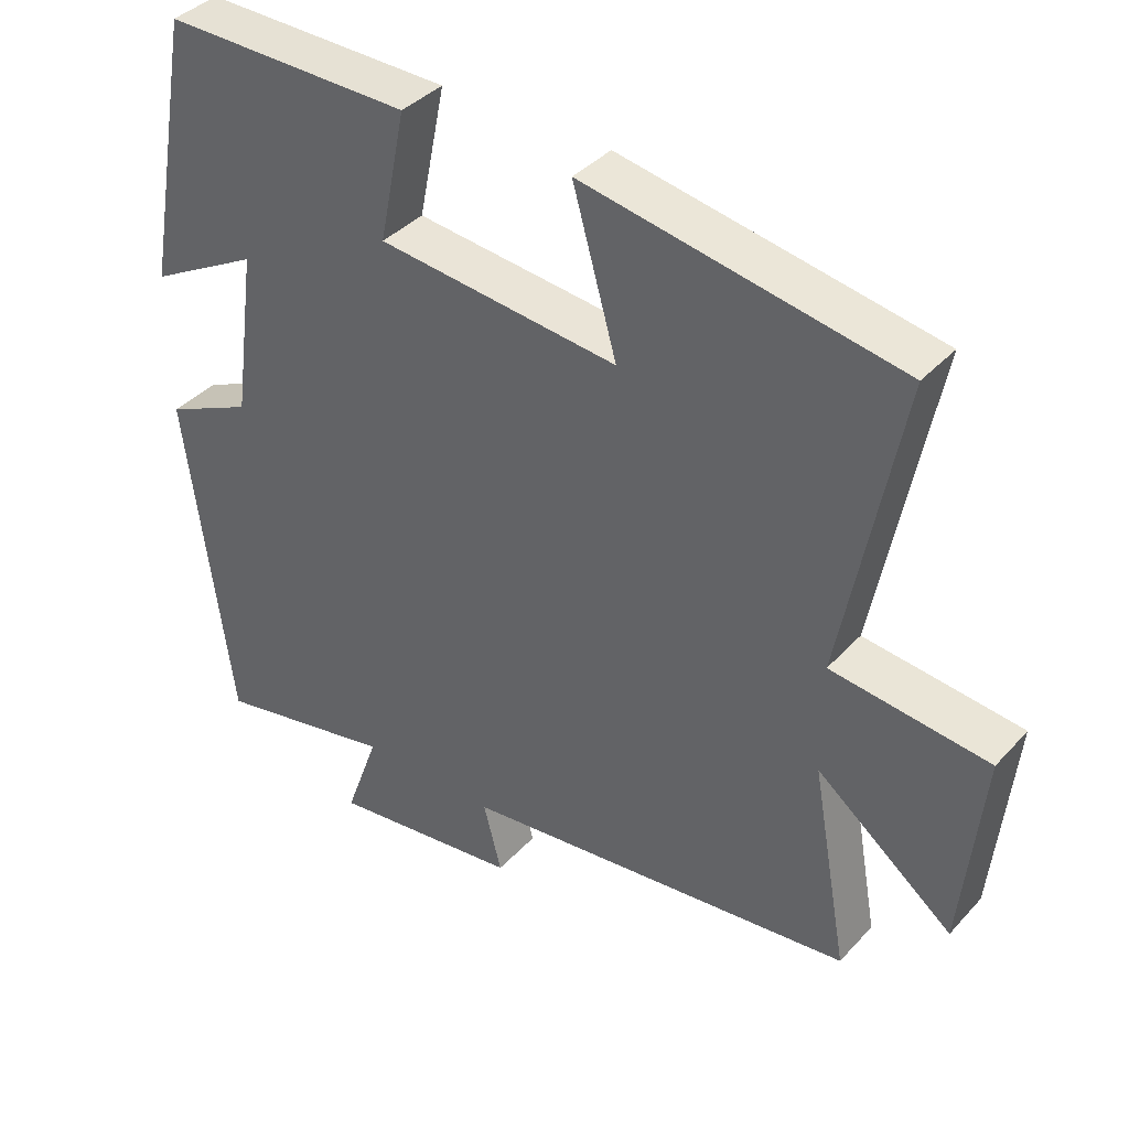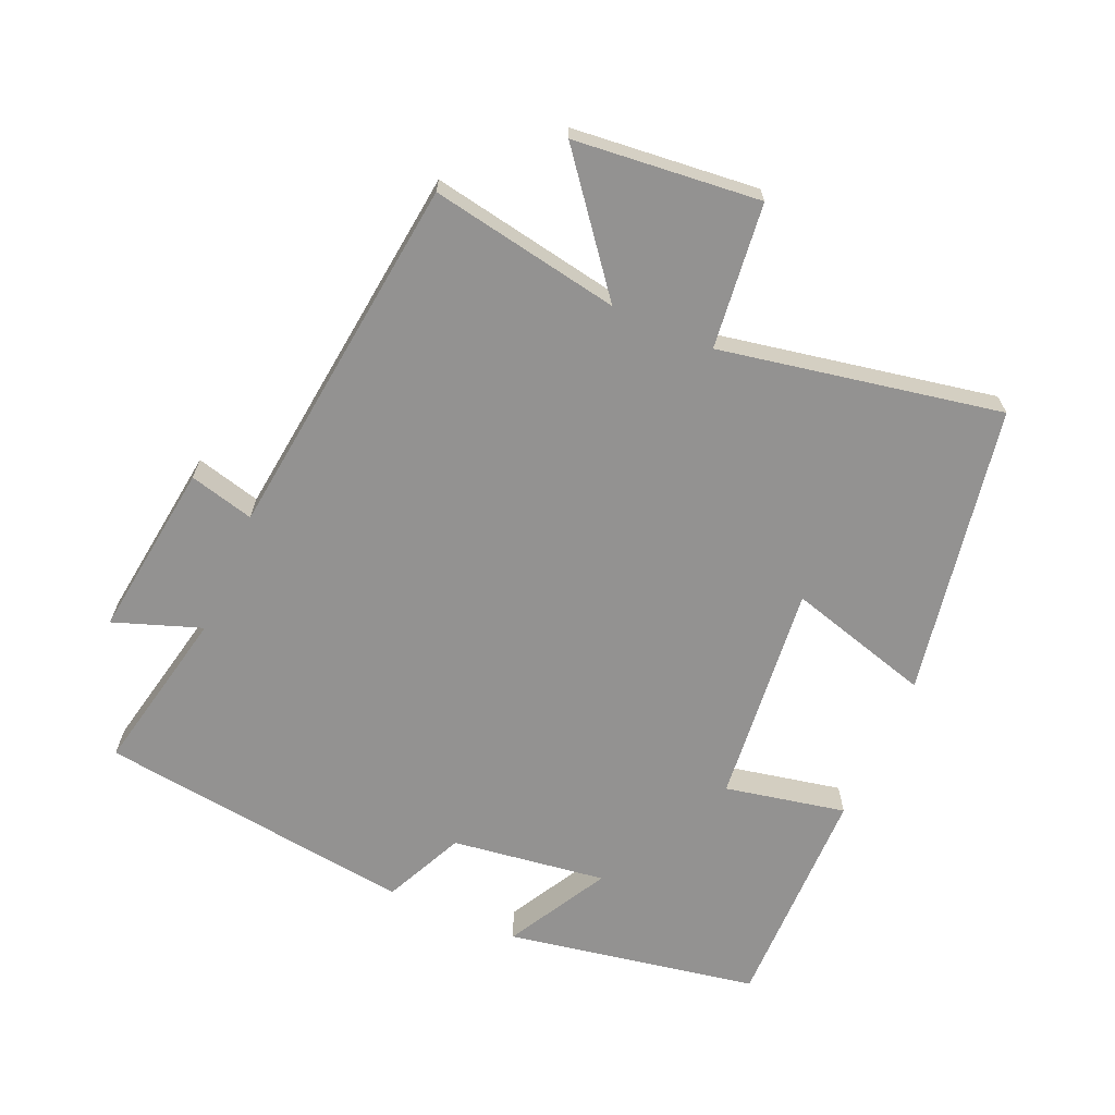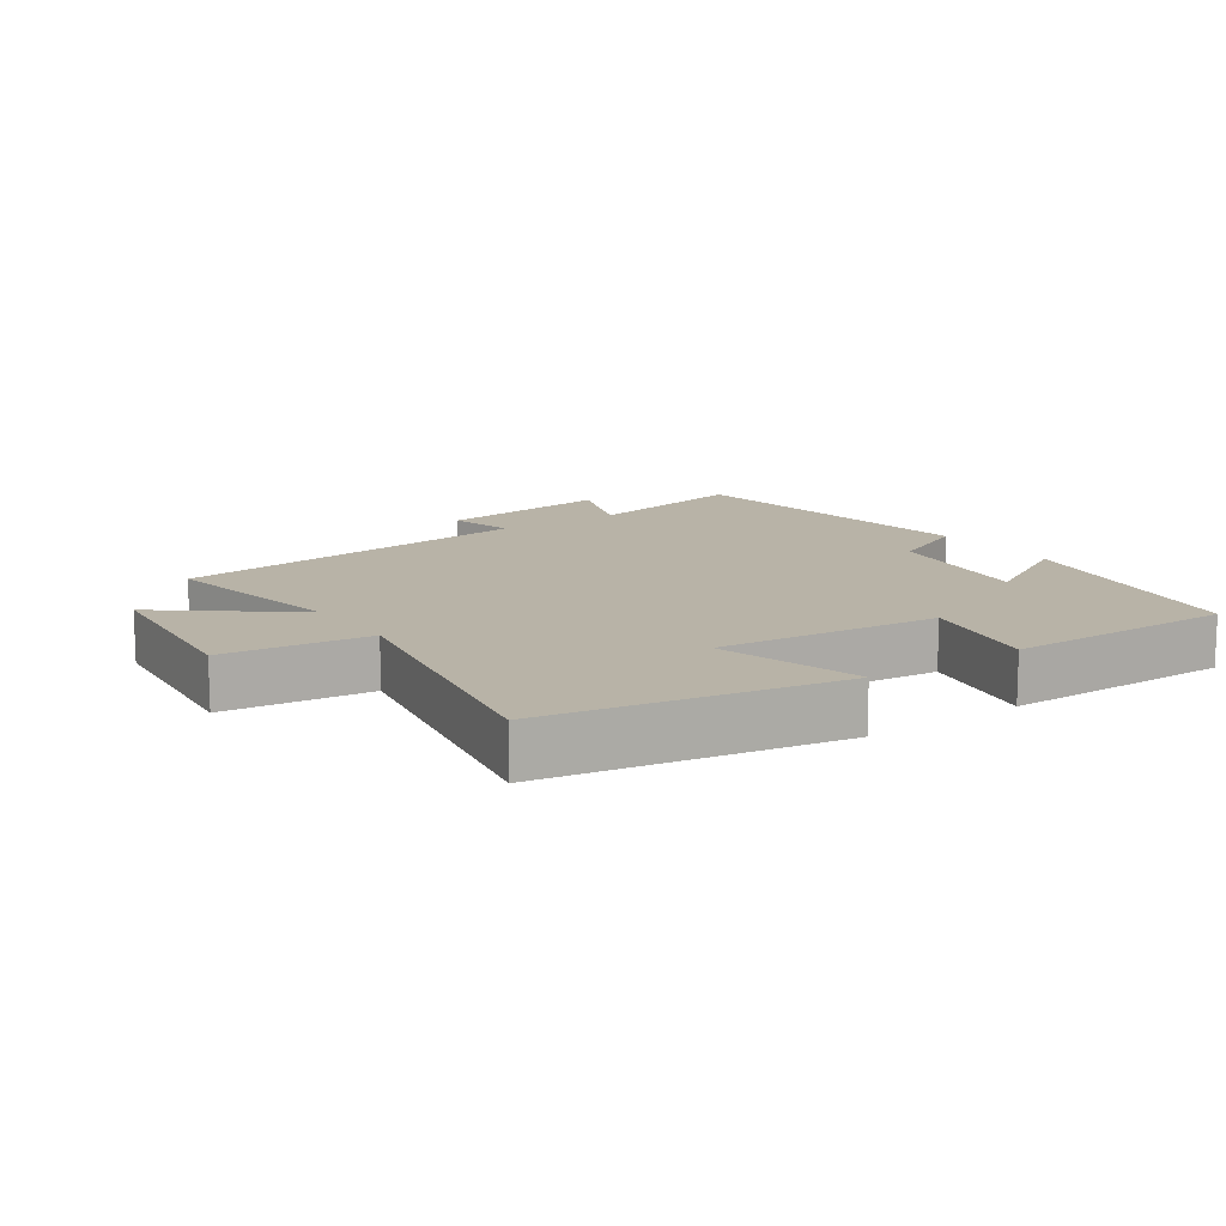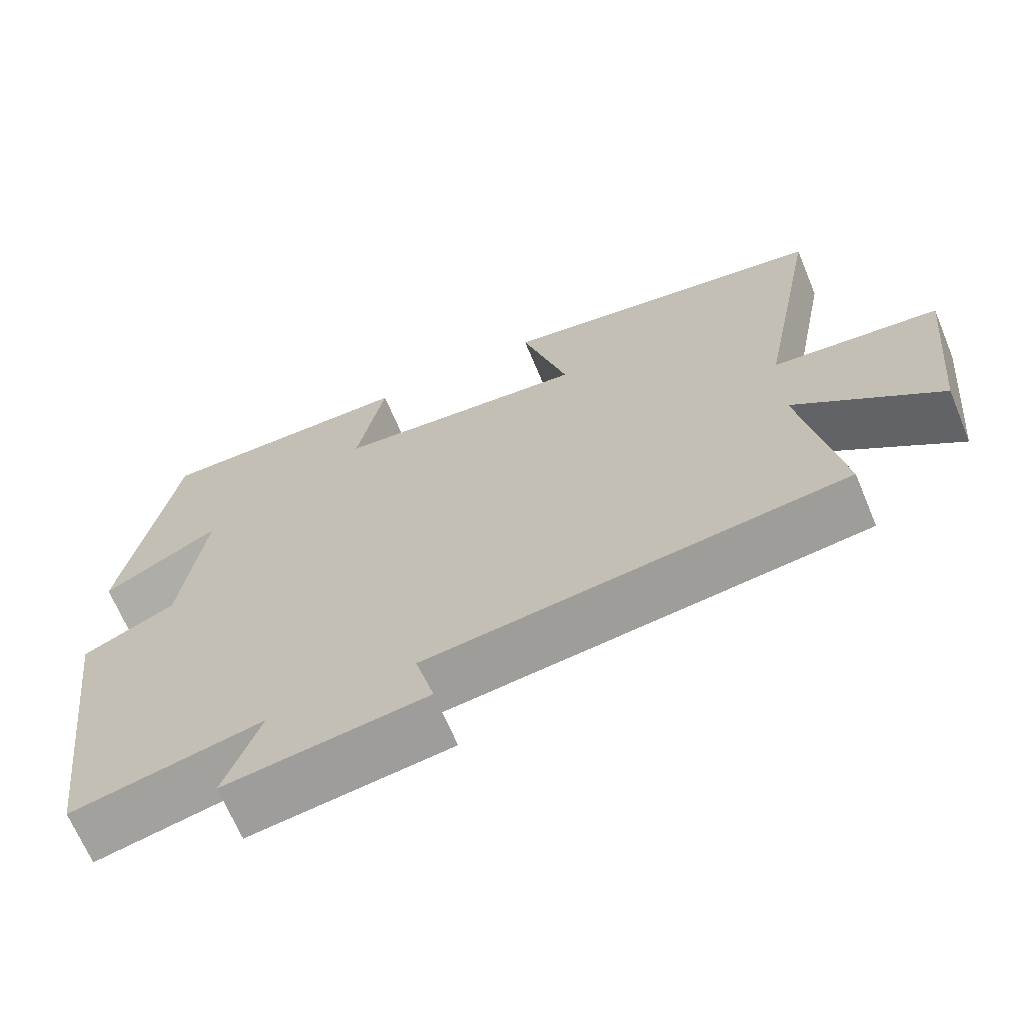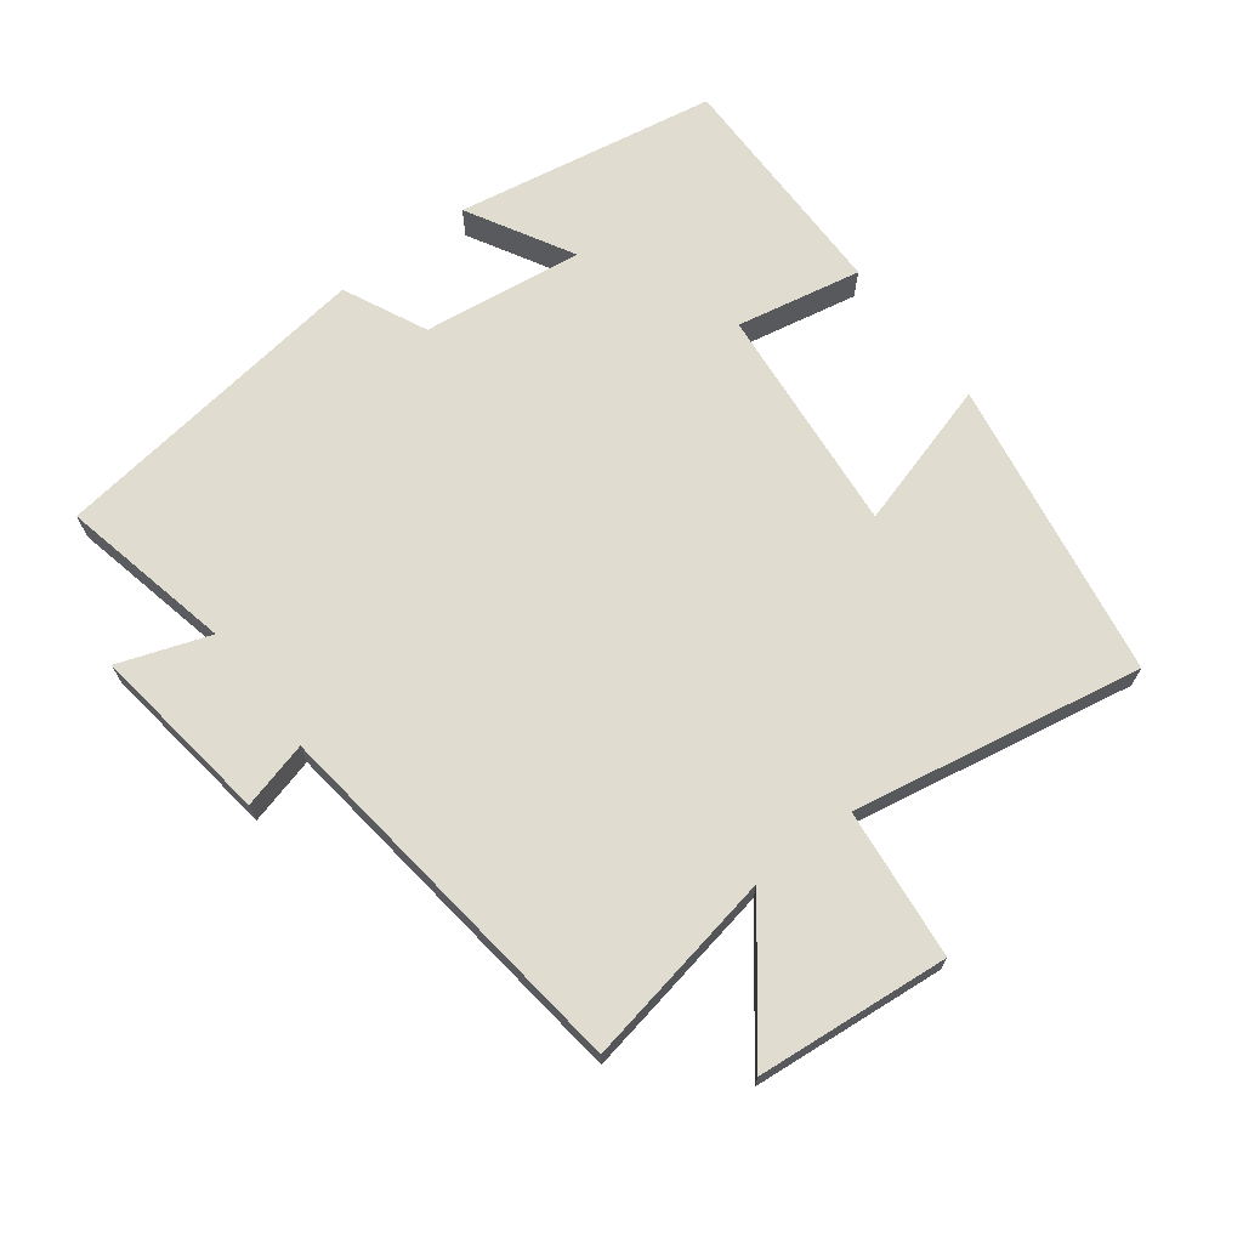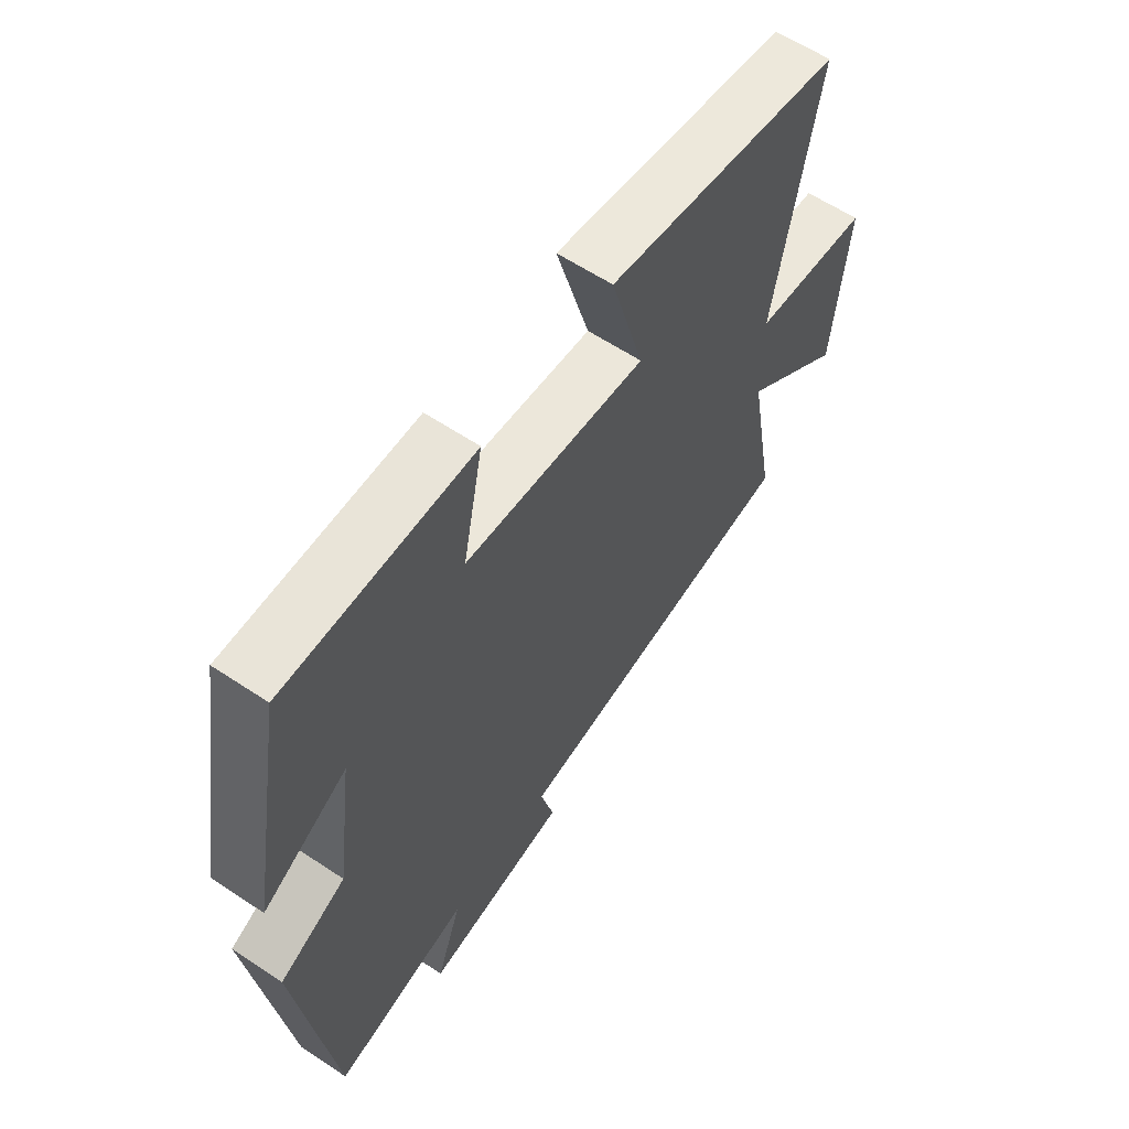
<metadata>
{"format":"obj","ext":"obj","renderer":"f3d","projection":"perspective","resolution":1024,"background":"white","views":[{"elev":38.7,"azim":-142.7,"up":"+Z"},{"elev":-66.5,"azim":-113.6,"up":"+Y"},{"elev":12.8,"azim":-34.7,"up":"+Y"},{"elev":-67.4,"azim":-157.4,"up":"+Z"},{"elev":69.4,"azim":-127.6,"up":"+Y"},{"elev":60.7,"azim":124.2,"up":"+Z"}]}
</metadata>
<code>
v -0.58 0.07 0.422
v -0.145 0.07 0.5
v -0.206 0.07 0.285
v 0.126 0.07 0.319
v 0.089 0.07 0.5
v 0.431 0.07 0.504
v 0.5 0.07 0.126
v 0.347 0.07 0.21
v 0.379 0.07 -0.022
v 0.5 0.07 -0.078
v 0.439 0.07 -0.552
v 0.189 0.07 -0.5
v 0.236 0.07 -0.631
v -0.028 0.07 -0.597
v -0.003 0.07 -0.5
v -0.551 0.07 -0.436
v -0.5 0.07 -0.152
v -0.689 0.07 -0.301
v -0.717 0.07 -0.023
v -0.5 0.07 0.002
v -0.58 0 0.422
v -0.145 0 0.5
v -0.206 0 0.285
v 0.126 0 0.319
v 0.089 0 0.5
v 0.431 0 0.504
v 0.5 0 0.126
v 0.347 0 0.21
v 0.379 0 -0.022
v 0.5 0 -0.078
v 0.439 0 -0.552
v 0.189 0 -0.5
v 0.236 0 -0.631
v -0.028 0 -0.597
v -0.003 0 -0.5
v -0.551 0 -0.436
v -0.5 0 -0.152
v -0.689 0 -0.301
v -0.717 0 -0.023
v -0.5 0 0.002
f 17 18 19 20
f 15 16 17
f 15 17 20
f 12 13 14 15
f 12 15 20 1
f 9 10 11 12
f 8 9 12
f 5 6 7 8
f 4 5 8
f 3 4 8 12
f 1 2 3
f 1 3 12
f 40 39 38 37
f 37 36 35
f 40 37 35
f 35 34 33 32
f 21 40 35 32
f 32 31 30 29
f 32 29 28
f 28 27 26 25
f 28 25 24
f 32 28 24 23
f 23 22 21
f 32 23 21
f 1 21 22 2
f 2 22 23 3
f 3 23 24 4
f 4 24 25 5
f 5 25 26 6
f 6 26 27 7
f 7 27 28 8
f 8 28 29 9
f 9 29 30 10
f 10 30 31 11
f 11 31 32 12
f 12 32 33 13
f 13 33 34 14
f 14 34 35 15
f 15 35 36 16
f 16 36 37 17
f 17 37 38 18
f 18 38 39 19
f 19 39 40 20
f 20 40 21 1

</code>
